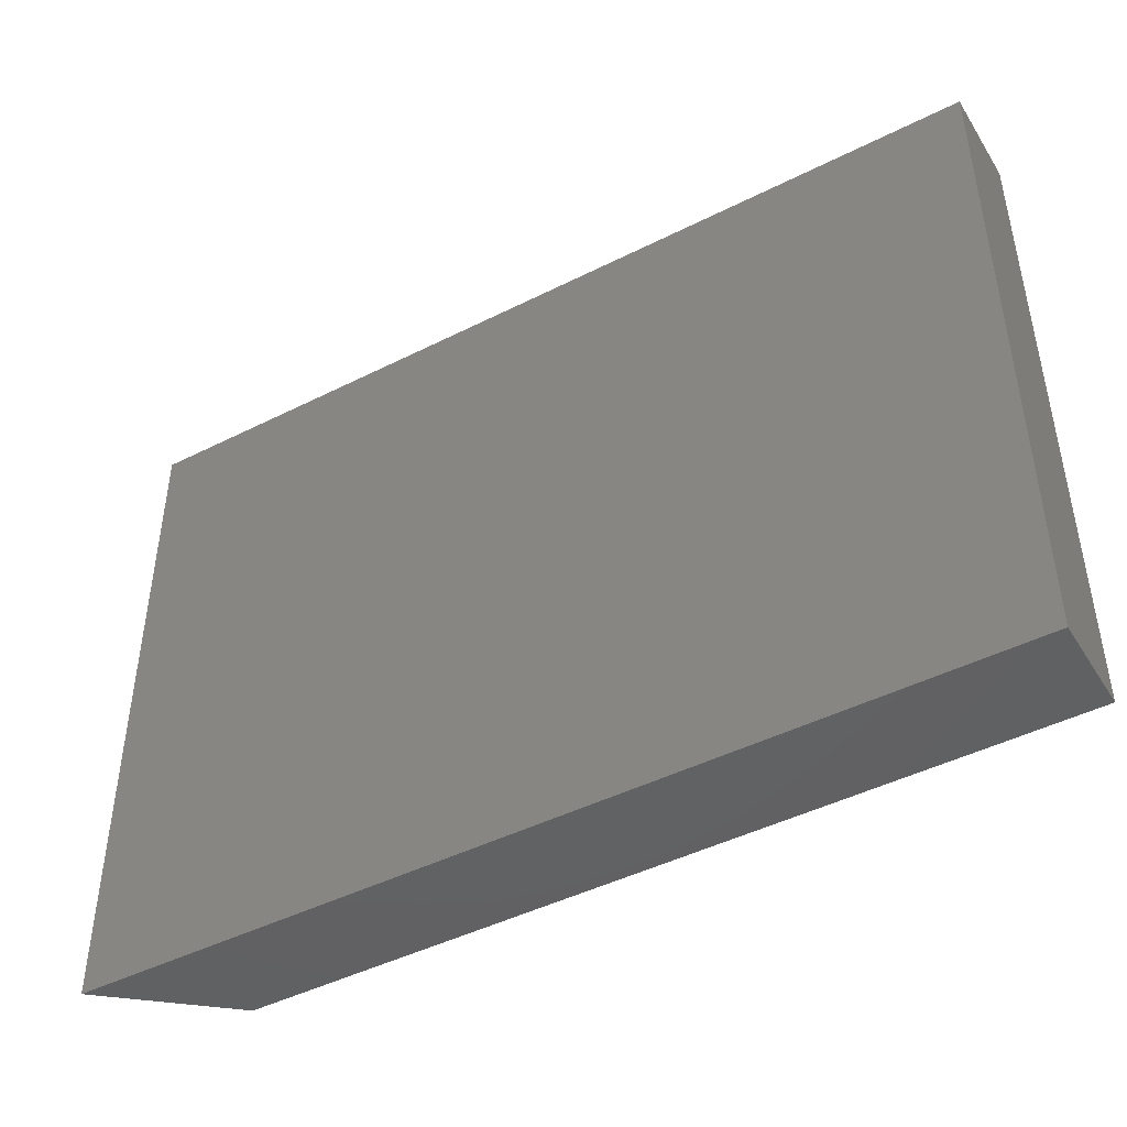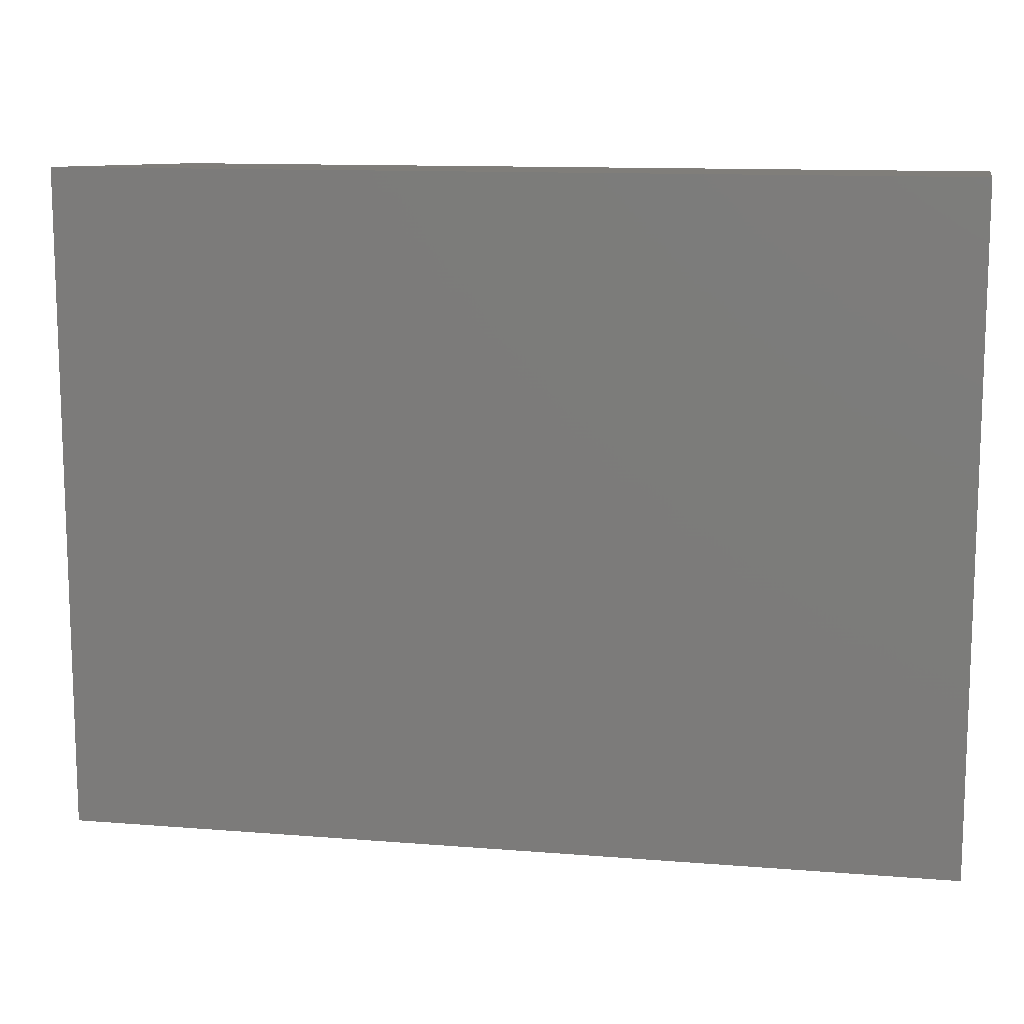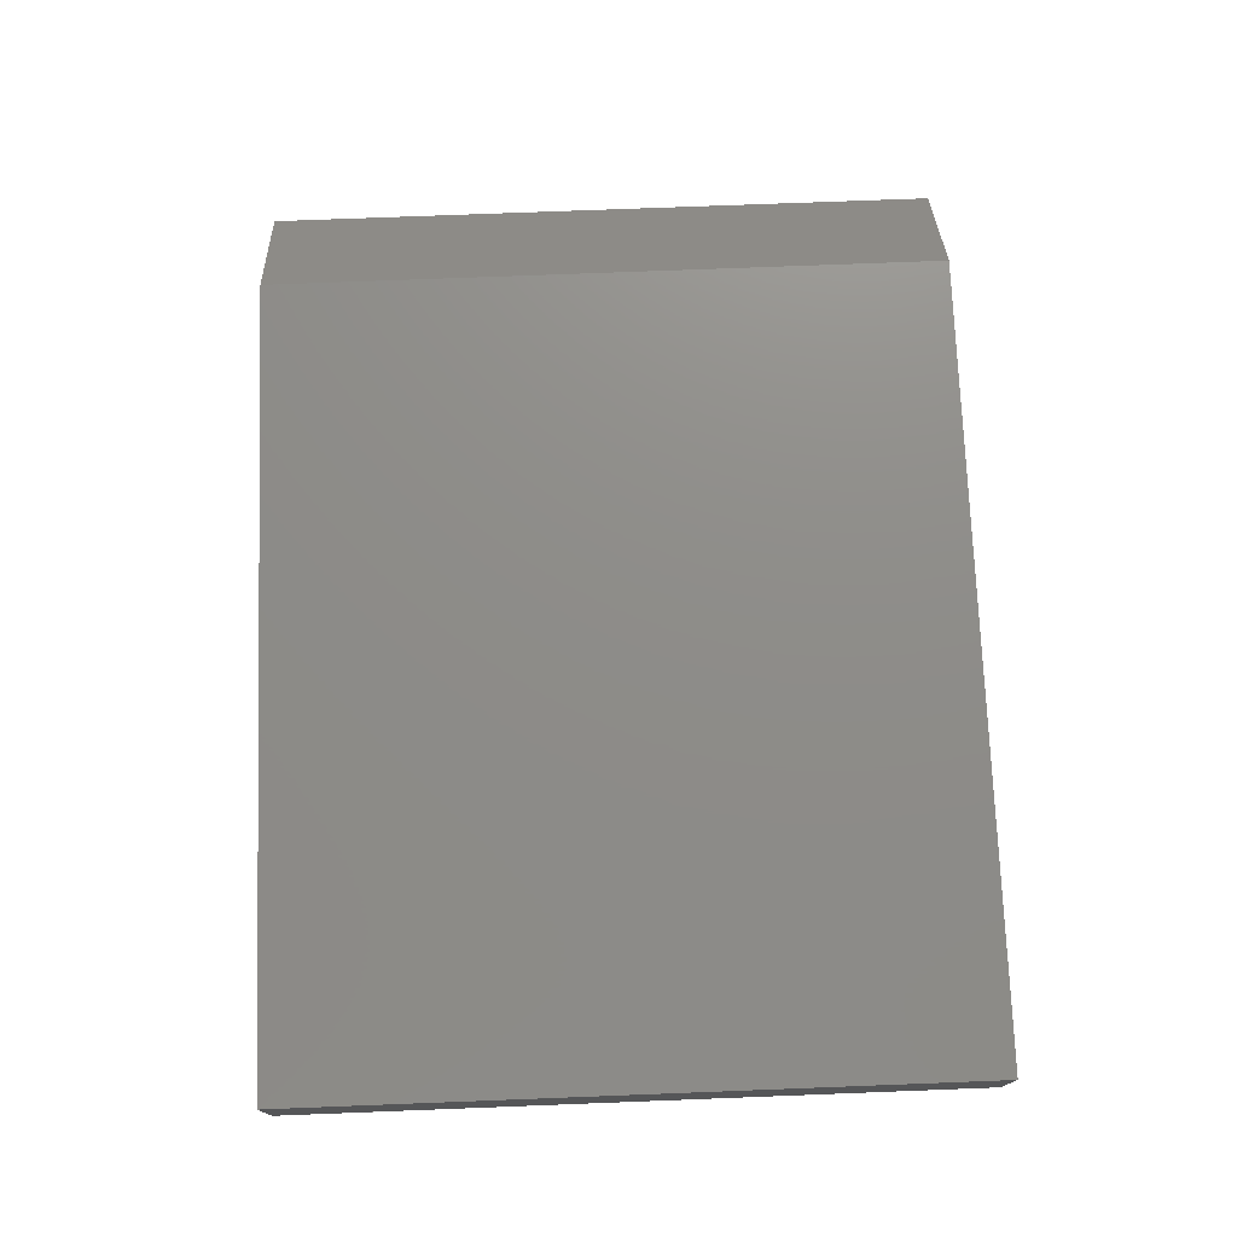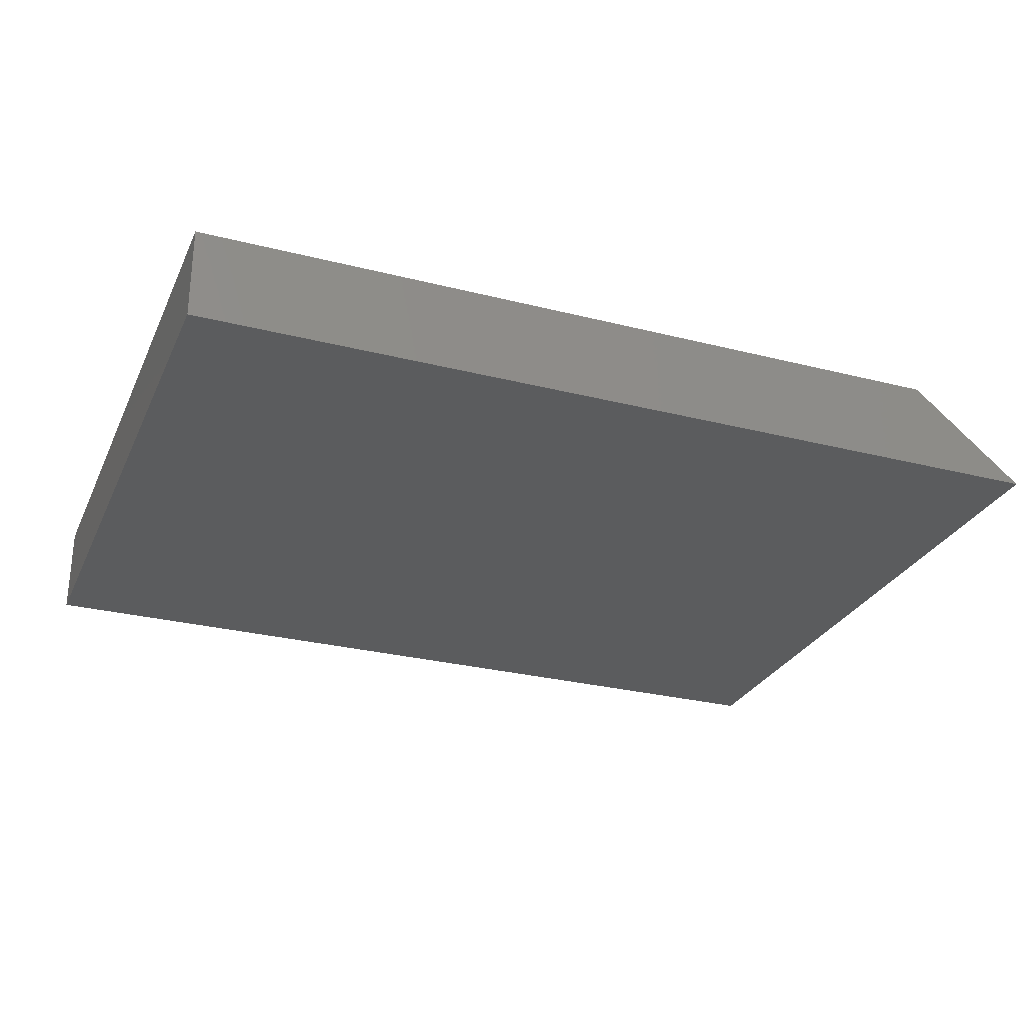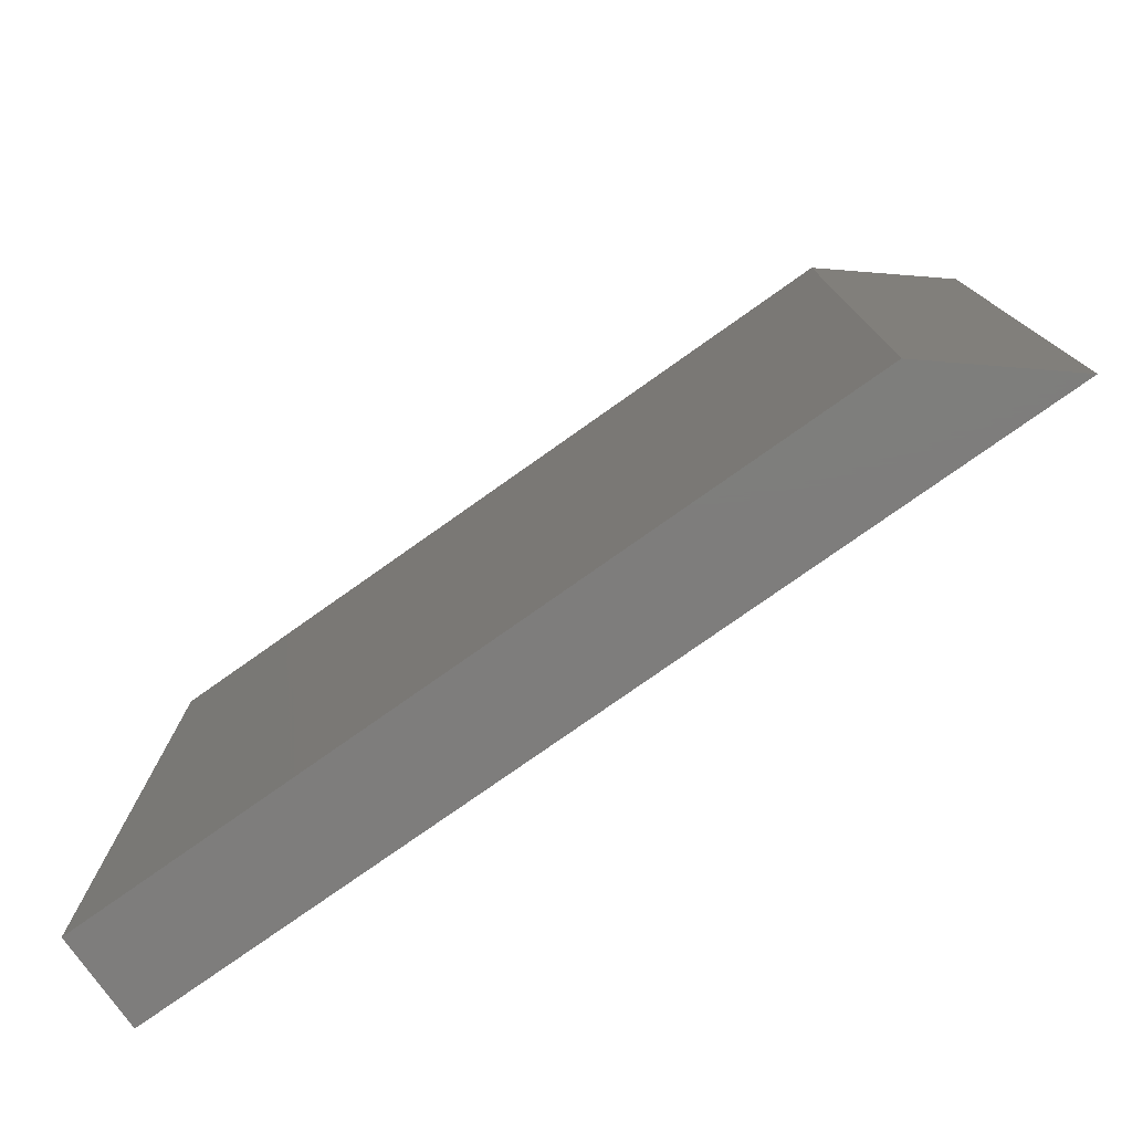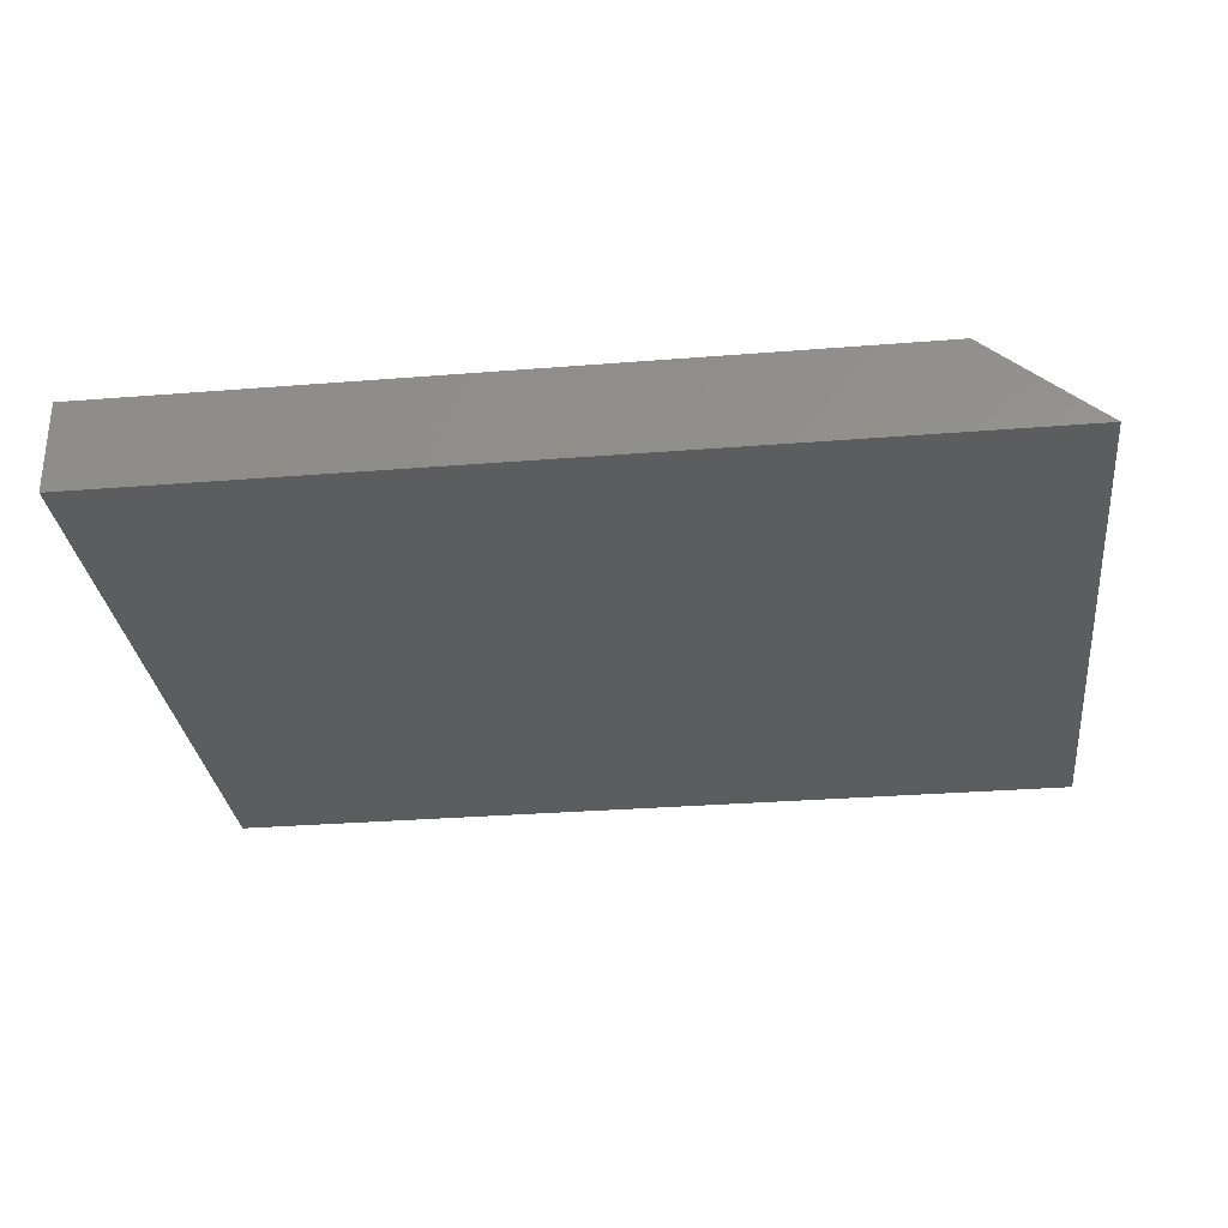
<metadata>
{"format":"stl","ext":"stl","renderer":"f3d","projection":"perspective","resolution":1024,"background":"white","views":[{"elev":-45.4,"azim":-149.8,"up":"+Y"},{"elev":12.0,"azim":-169.1,"up":"+Y"},{"elev":74.4,"azim":-92.2,"up":"+Z"},{"elev":-28.0,"azim":-21.1,"up":"+Z"},{"elev":-77.3,"azim":35.3,"up":"+Y"},{"elev":-30.4,"azim":6.6,"up":"+Z"}]}
</metadata>
<code>
# stl→obj: 8 verts, 12 faces
v 0 -0.5625 0.07812
v 0.6562 -0.5625 0.07812
v 0 -0.001974 0.07812
v 0.6562 -0.001974 0.07812
v 0.75 -0.001974 0
v 0 -0.001974 0
v 0 -0.5625 0
v 0.75 -0.5625 0
f 1 2 3
f 3 2 4
f 4 5 3
f 3 5 6
f 1 7 2
f 2 7 8
f 7 6 8
f 8 6 5
f 4 2 5
f 5 2 8
f 3 6 1
f 1 6 7

</code>
